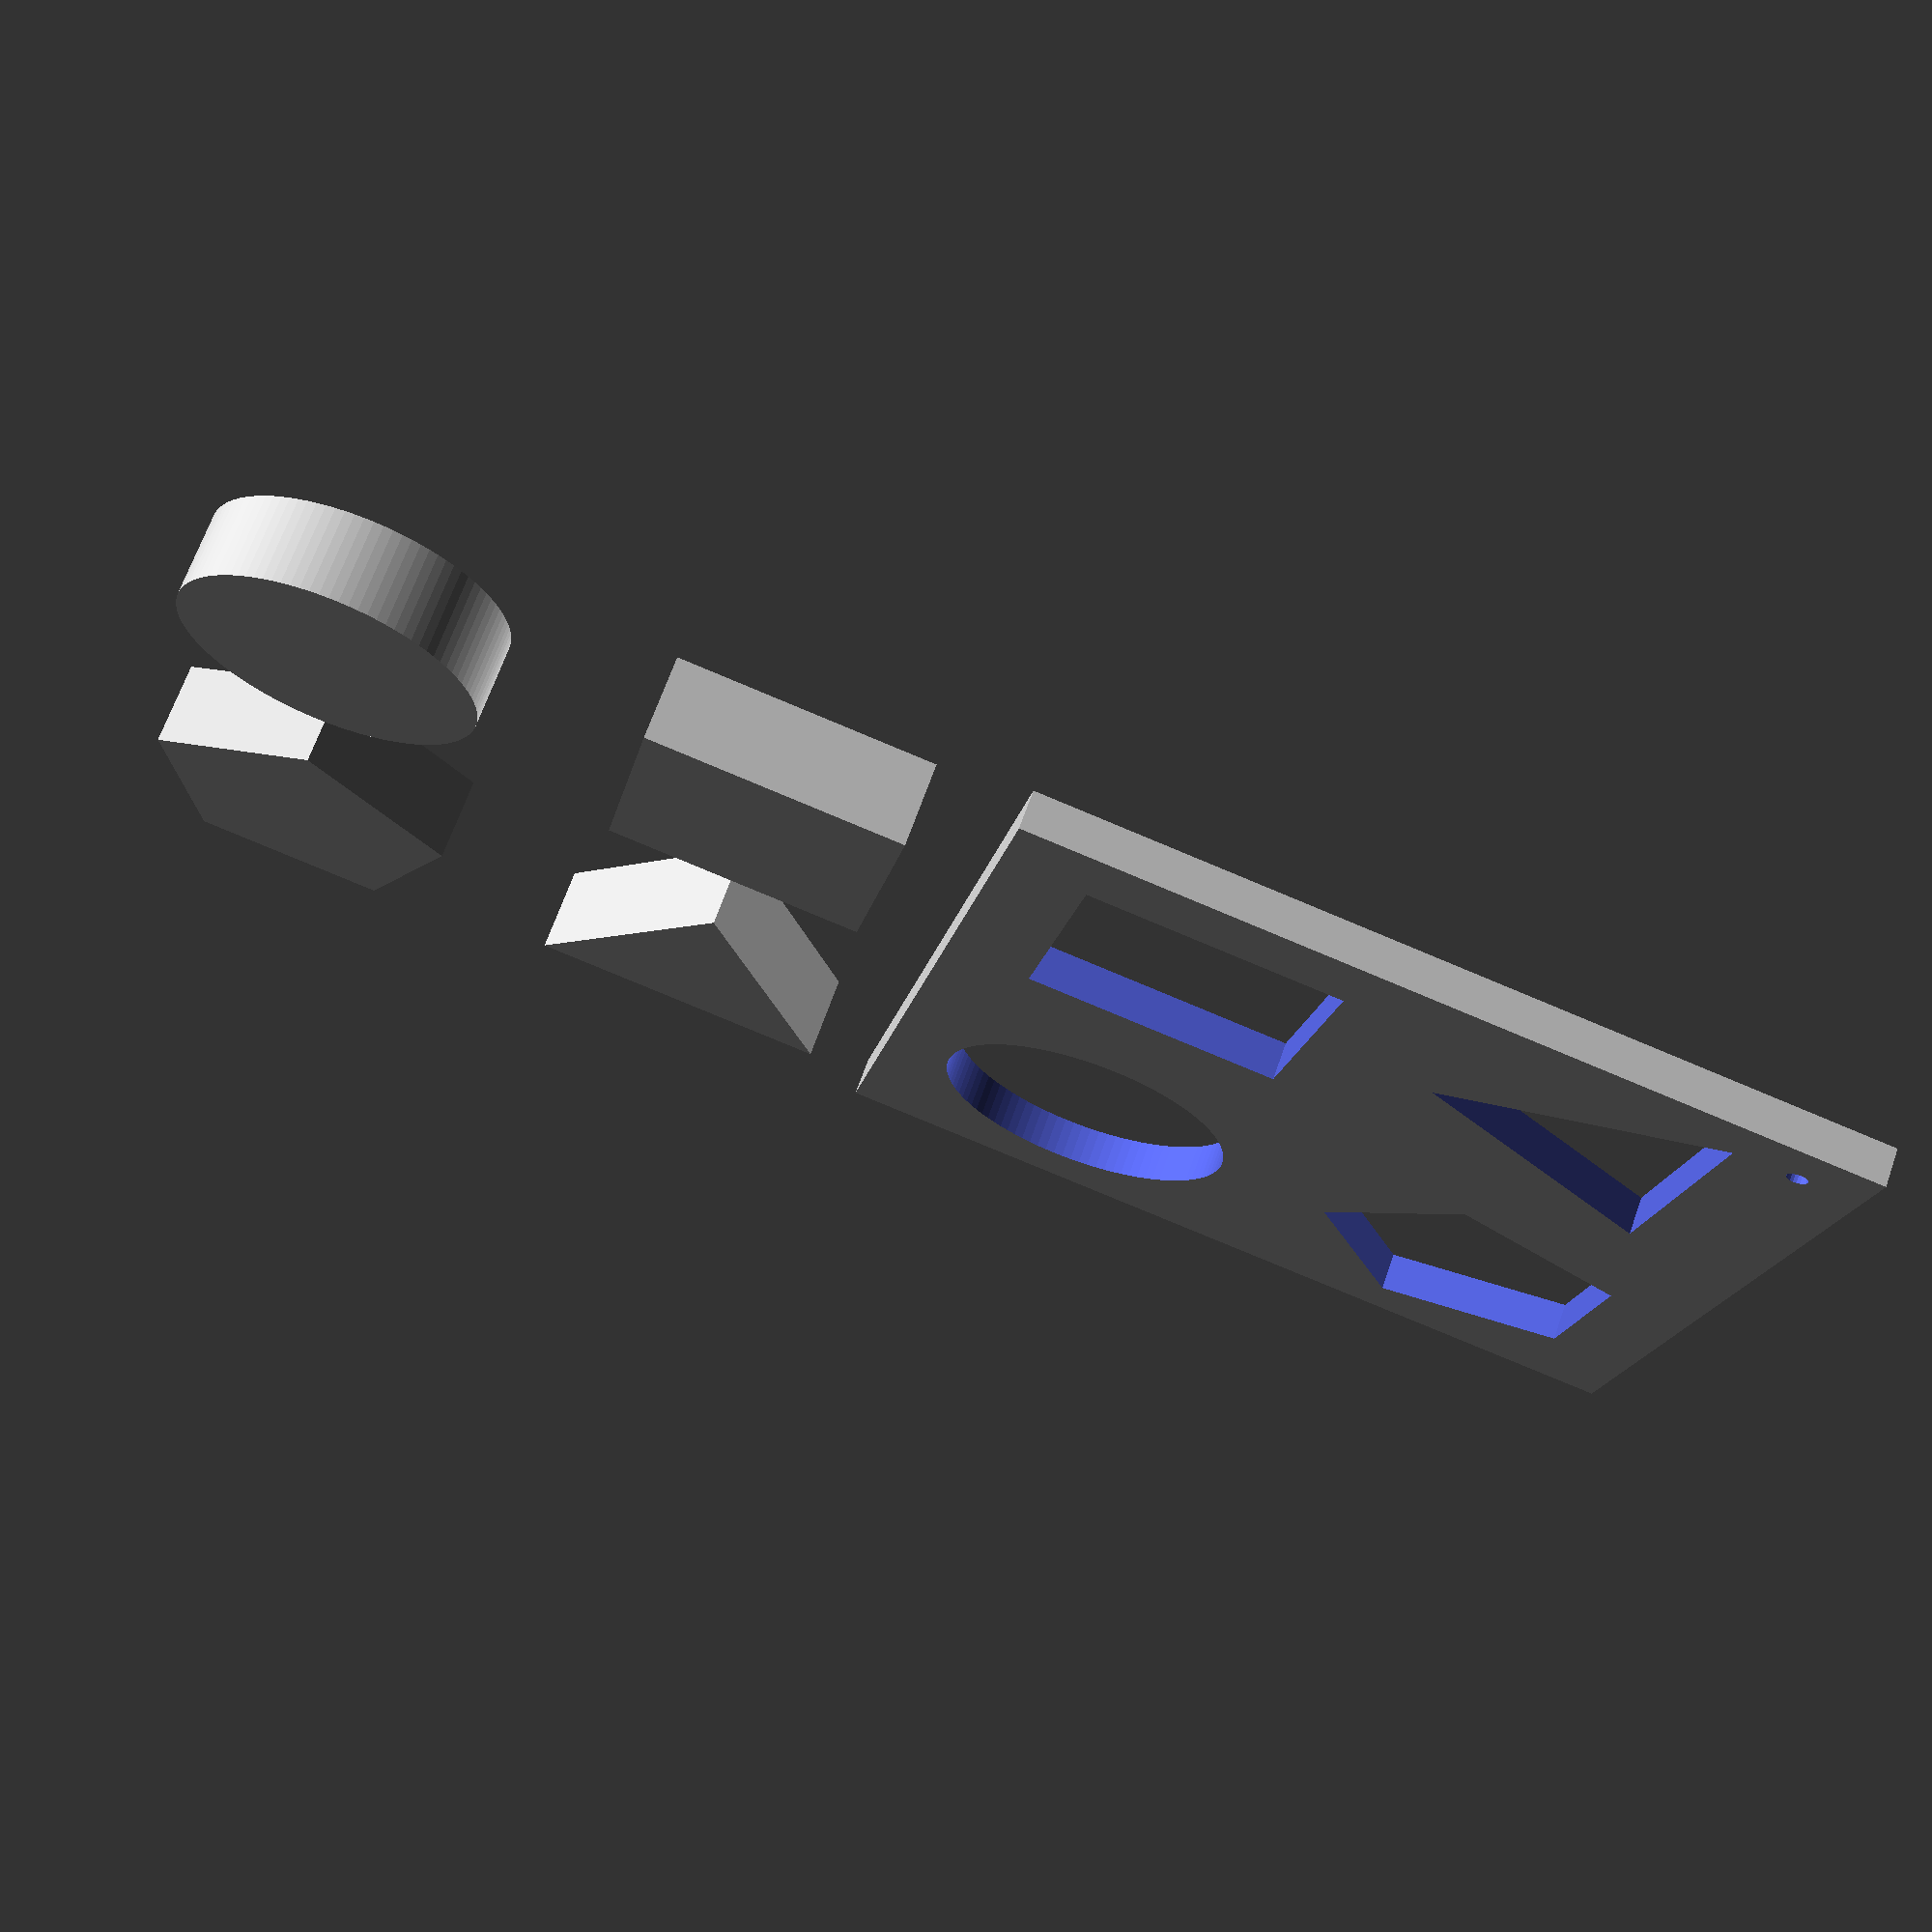
<openscad>
h=5;

module triangle() {
    cylinder(d=8, $fn=3, h=h, center=true);
}

module thing(fn) {
    cylinder(d=7.5, $fn=fn, h=h, center=true);
}


module roundthing() {
    cylinder(d=7, $fn=100, h=h, center=true);
}

module cubething() {
    cube([6,6,h], center=true);
}

scale([7.5, 7.5, 3]) {
difference() {
    cube([20, 20, 2.3], center=true);
    
    translate([-8.5, -8.5, 0])
    cylinder(d=0.5, h=3, $fn=20, center=true);
    
    translate([-5, 5, 0])
    thing(5);
    
    translate([-5, -5, 0])
    triangle();
    
    translate([5, 5, 0])
    roundthing();
    
    translate([5, -5, 0])
    cubething();
}

translate([20, 0, 0])
rotate([0, 0, 270]) {
    translate([-5, 5, 0])
    thing(5);
    
    translate([-5, -5, 0])
    triangle();
    
    translate([5, 5, 0])
    roundthing();
    
    translate([5, -5, 0])
    cubething();
}
}
</openscad>
<views>
elev=111.9 azim=11.8 roll=160.5 proj=p view=wireframe
</views>
